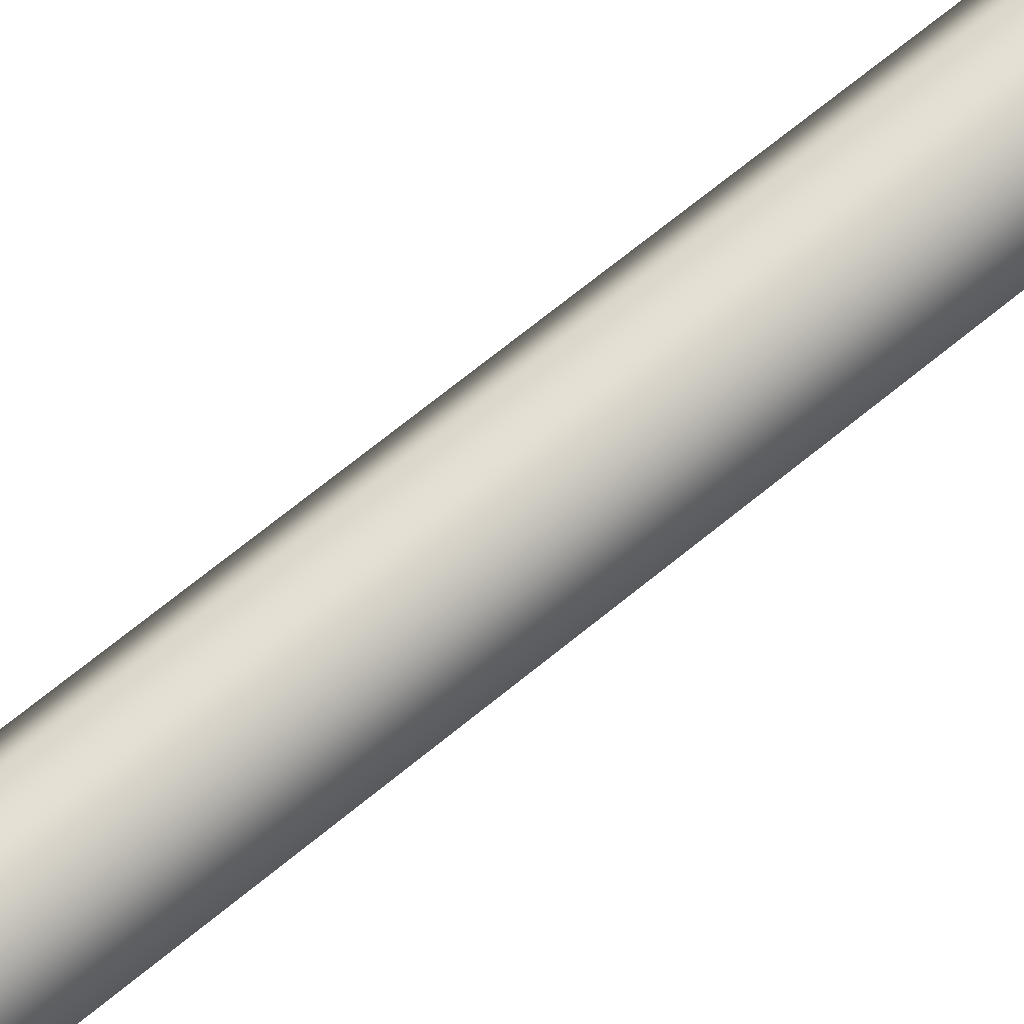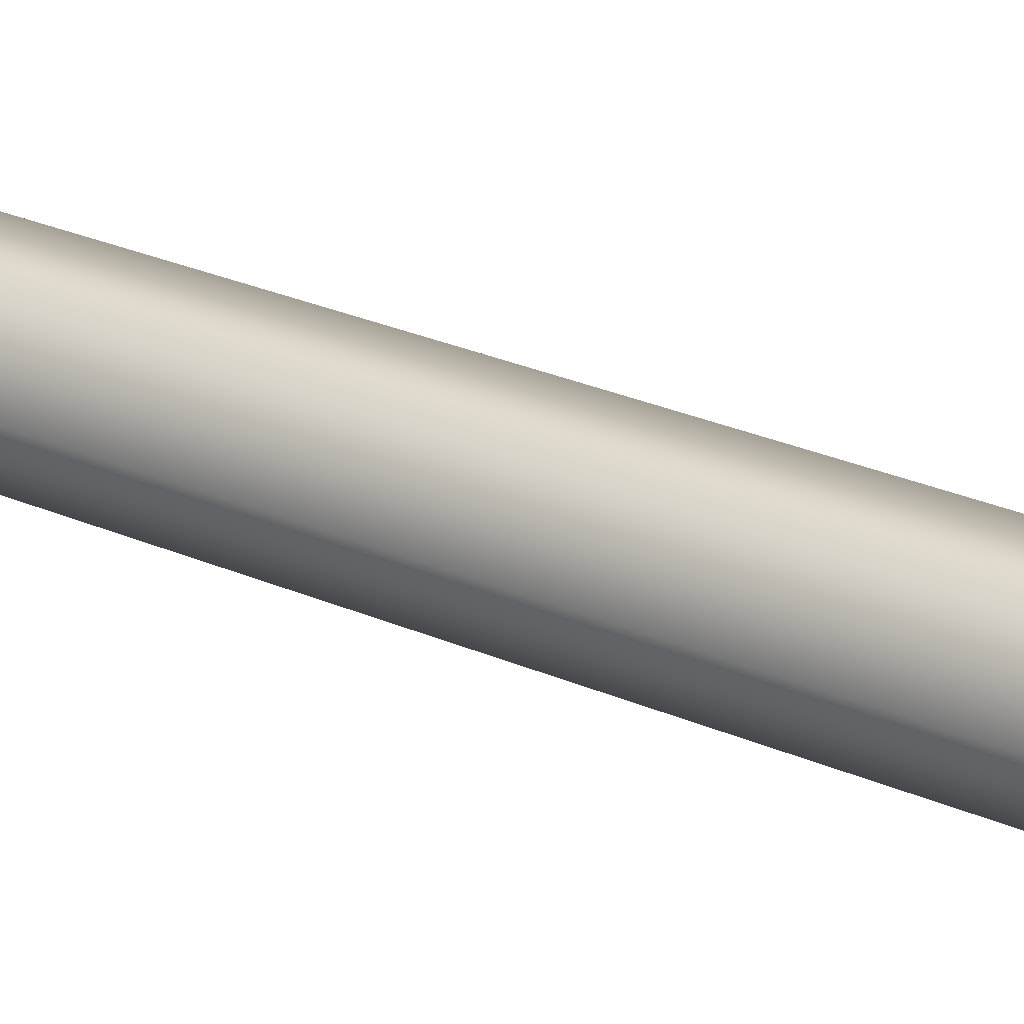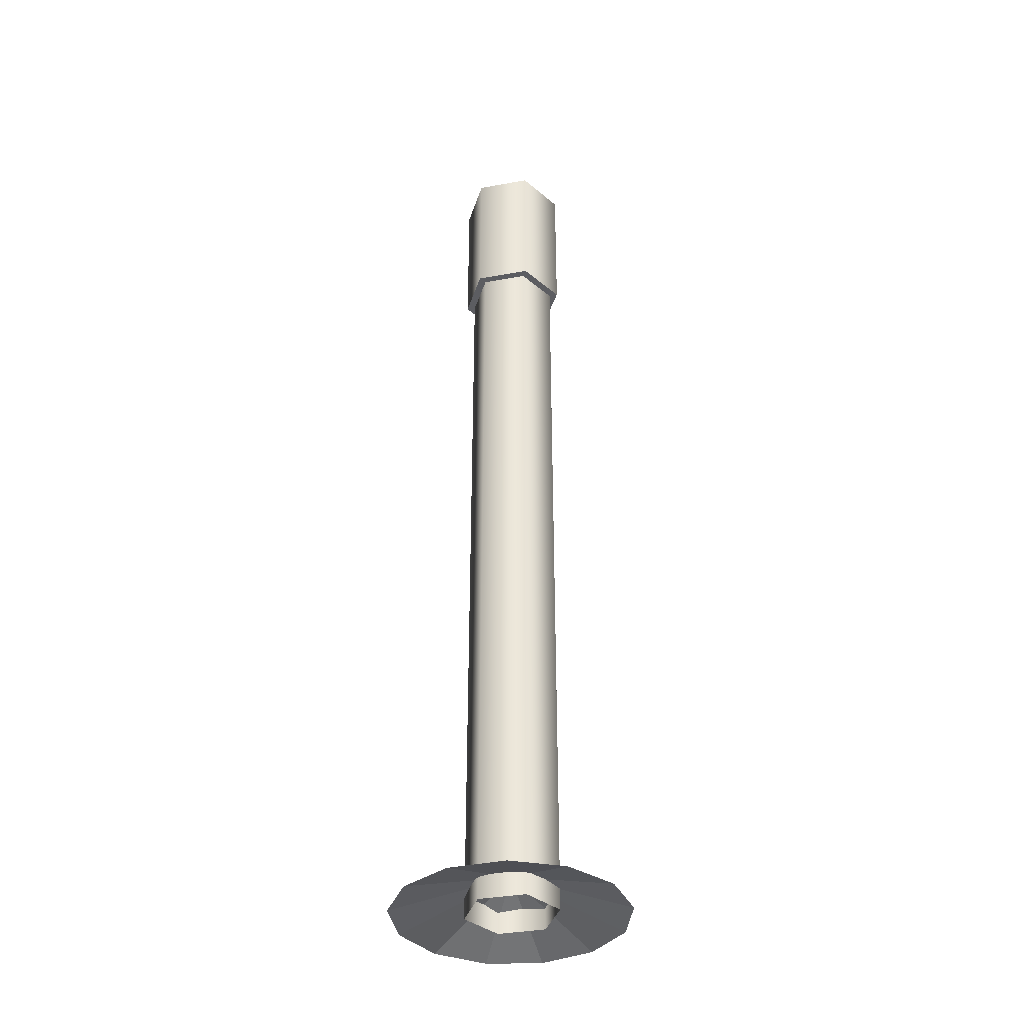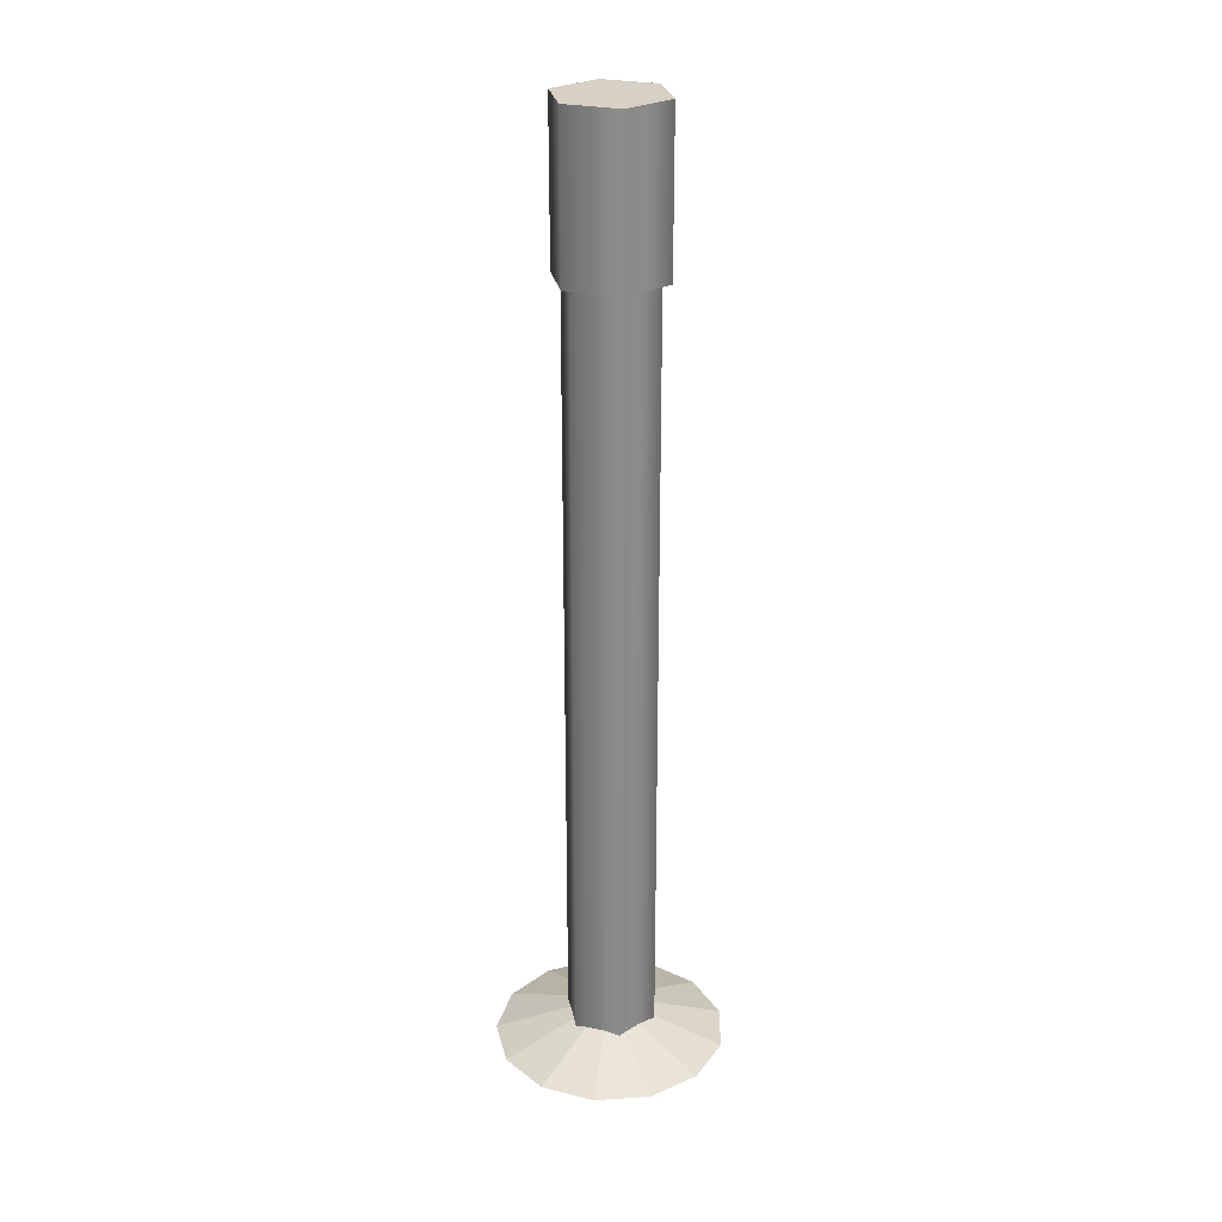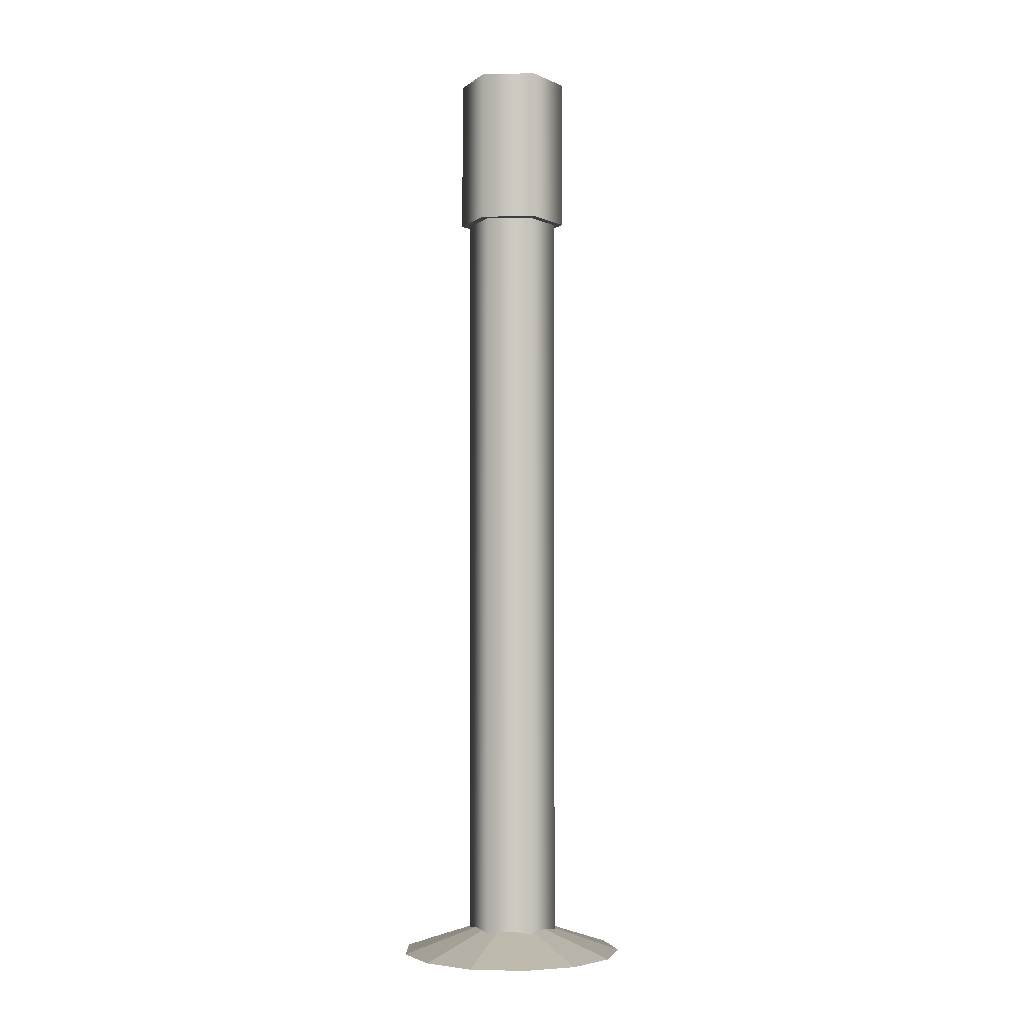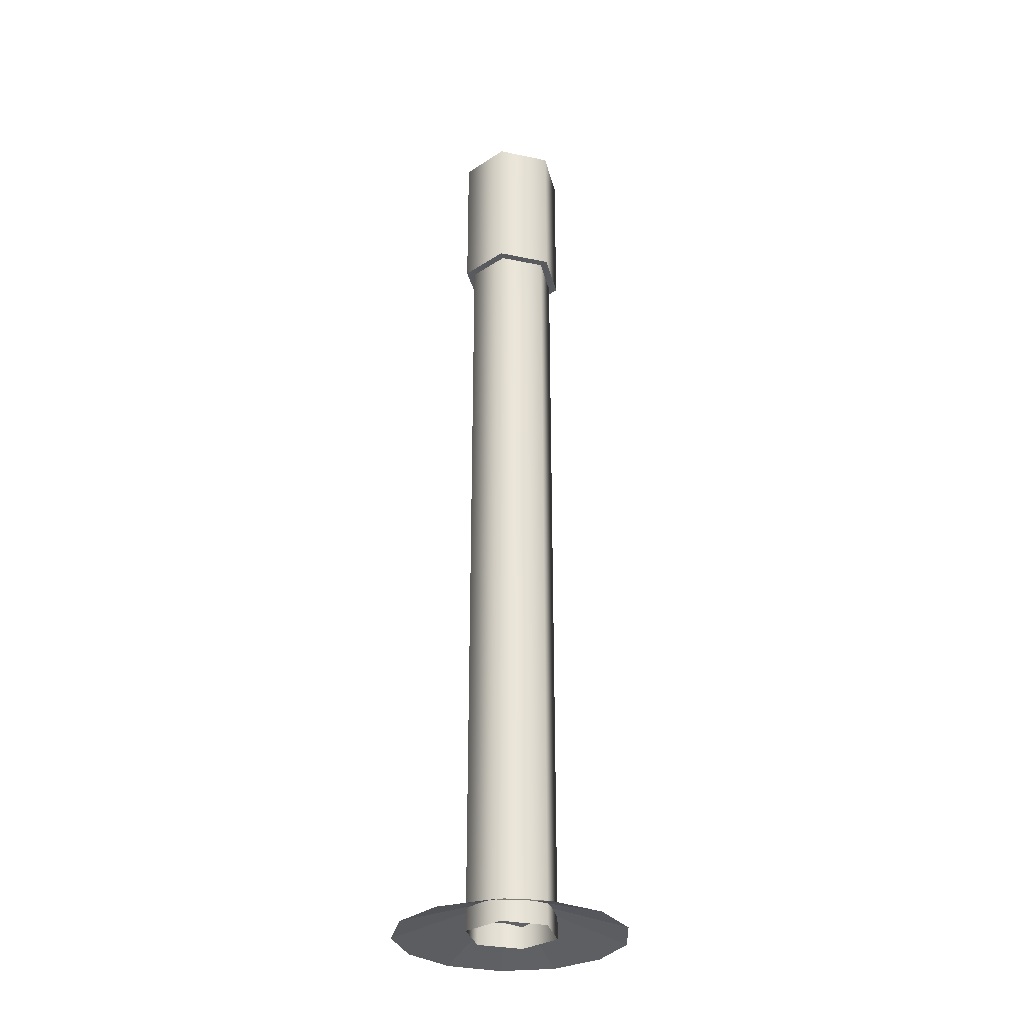
<metadata>
{"format":"obj","ext":"obj","renderer":"f3d","projection":"perspective","resolution":1024,"background":"white","views":[{"elev":68.5,"azim":50.5,"up":"+Z"},{"elev":25.6,"azim":-54.2,"up":"+Z"},{"elev":-37.1,"azim":133.2,"up":"+Y"},{"elev":26.6,"azim":139.2,"up":"+Y"},{"elev":-3.3,"azim":125.0,"up":"+Y"},{"elev":-30.5,"azim":-136.9,"up":"+Y"}]}
</metadata>
<code>
o QmanagerPole
v -0.1238 -0.4588 0
v 0.001212 -0.4167 0
v -0.1095 -0.4588 0.05809
v -0.0698 -0.4588 0.1029
v -0.01385 -0.4588 0.1241
v 0.04554 -0.4588 0.1169
v 0.09478 -0.4588 0.08289
v 0.1226 -0.4588 0.02991
v 0.1226 -0.4588 -0.02992
v 0.09478 -0.4588 -0.08289
v 0.04554 -0.4588 -0.1169
v -0.01385 -0.4588 -0.1241
v -0.0698 -0.4588 -0.1029
v -0.1095 -0.4588 -0.05809
v -0.0506 -0.457 0
v -0.0506 0.407 -0
v -0.0256 -0.457 0.0433
v -0.0256 0.407 0.0433
v 0.0244 -0.457 0.0433
v 0.0244 0.407 0.0433
v 0.0494 -0.457 0
v 0.0494 0.407 -0
v 0.0244 -0.457 -0.0433
v 0.0244 0.407 -0.0433
v -0.0256 -0.457 -0.0433
v -0.0256 0.407 -0.0433
v -0.06033 0.3962 -0
v -0.06033 0.5653 -0
v -0.03047 0.3962 0.05172
v -0.03047 0.5653 0.05172
v 0.02926 0.3962 0.05172
v 0.02926 0.5653 0.05172
v 0.05912 0.3962 -0
v 0.05912 0.5653 -0
v 0.02926 0.3962 -0.05172
v 0.02926 0.5653 -0.05172
v -0.03047 0.3962 -0.05172
v -0.03047 0.5653 -0.05172
v -0.000604 0.3962 -0
v -0.000604 0.5653 -0
f 3 2 1
f 4 2 3
f 5 2 4
f 6 2 5
f 7 2 6
f 8 2 7
f 9 2 8
f 10 2 9
f 11 2 10
f 12 2 11
f 13 2 12
f 14 2 13
f 1 2 14
f 27 39 29
f 29 39 31
f 31 39 33
f 33 39 35
f 35 39 37
f 37 39 27
f 30 40 28
f 32 40 30
f 34 40 32
f 36 40 34
f 38 40 36
f 28 40 38
f 18 16 15
f 15 17 18
f 20 18 17
f 17 19 20
f 22 20 19
f 19 21 22
f 24 22 21
f 21 23 24
f 26 24 23
f 23 25 26
f 16 26 25
f 25 15 16
f 30 28 27
f 27 29 30
f 32 30 29
f 29 31 32
f 34 32 31
f 31 33 34
f 36 34 33
f 33 35 36
f 38 36 35
f 35 37 38
f 28 38 37
f 37 27 28

</code>
